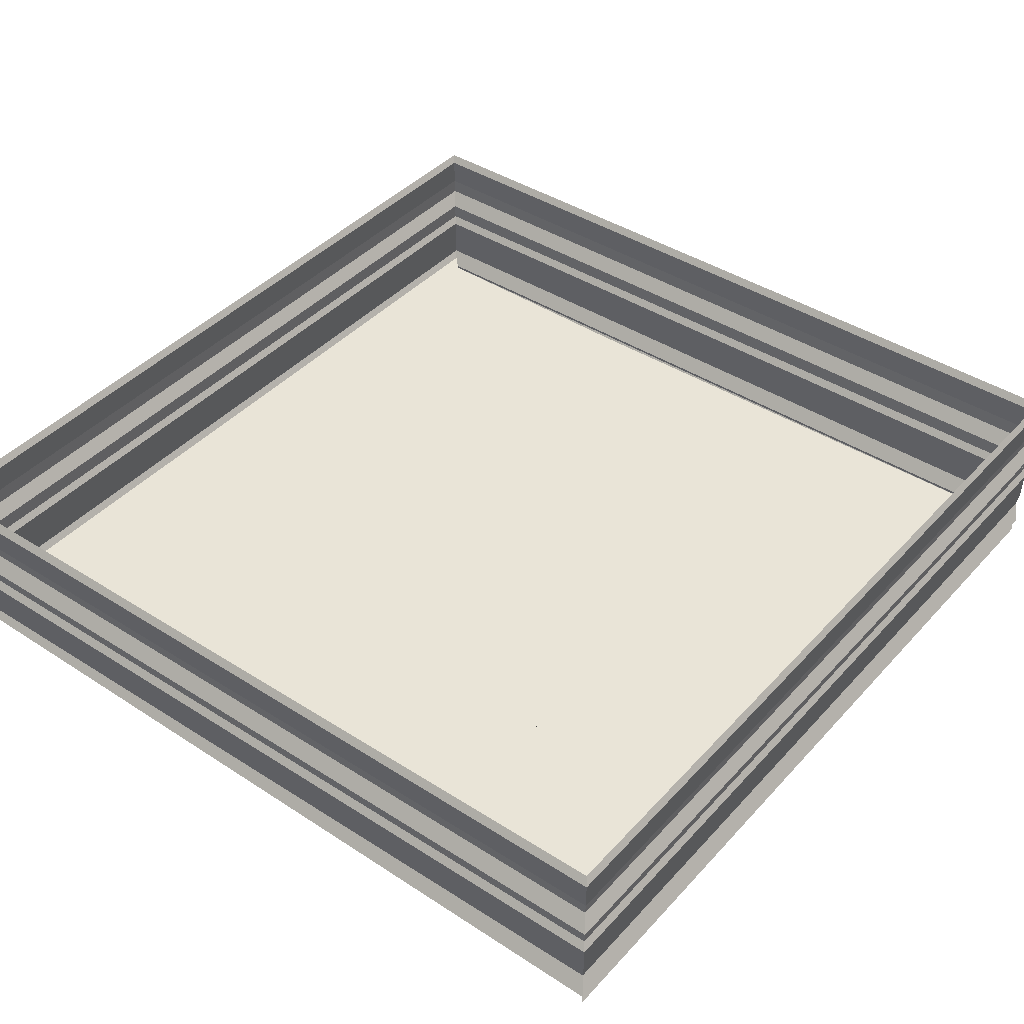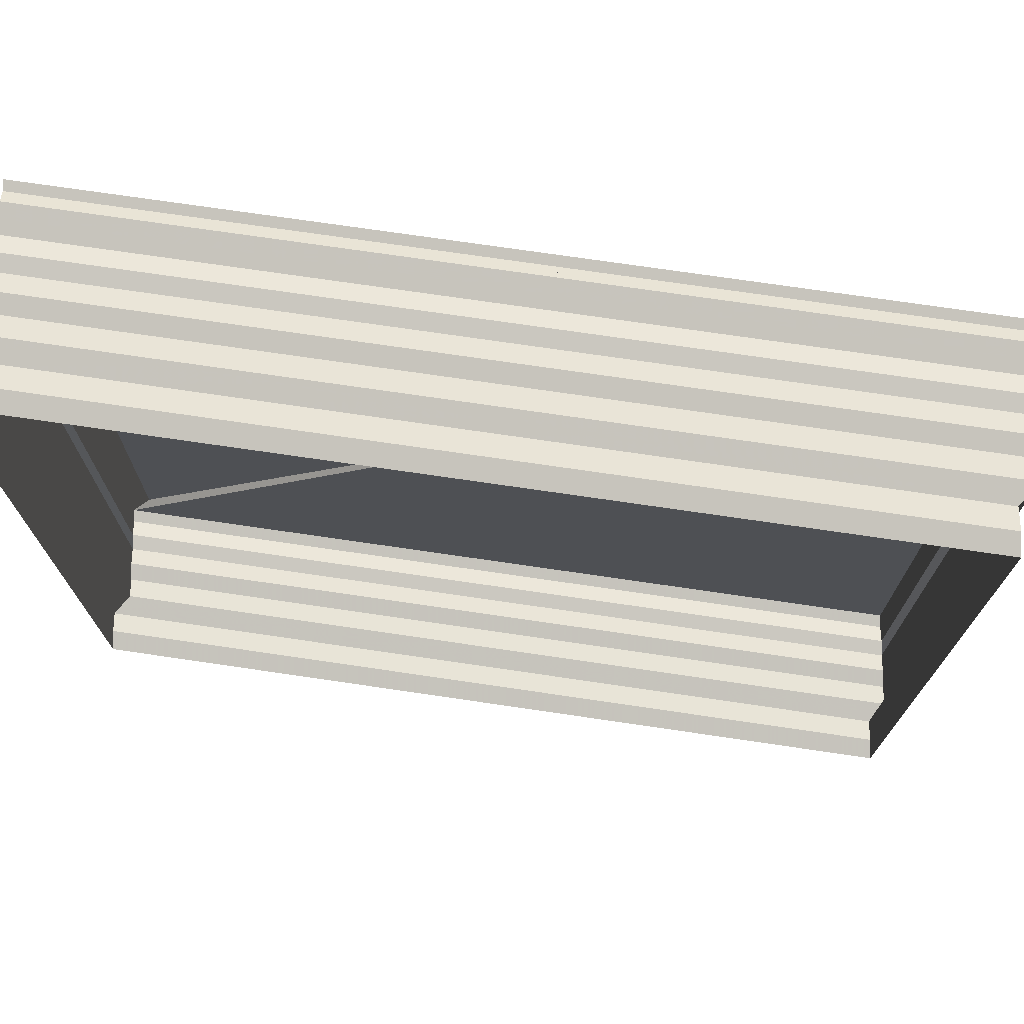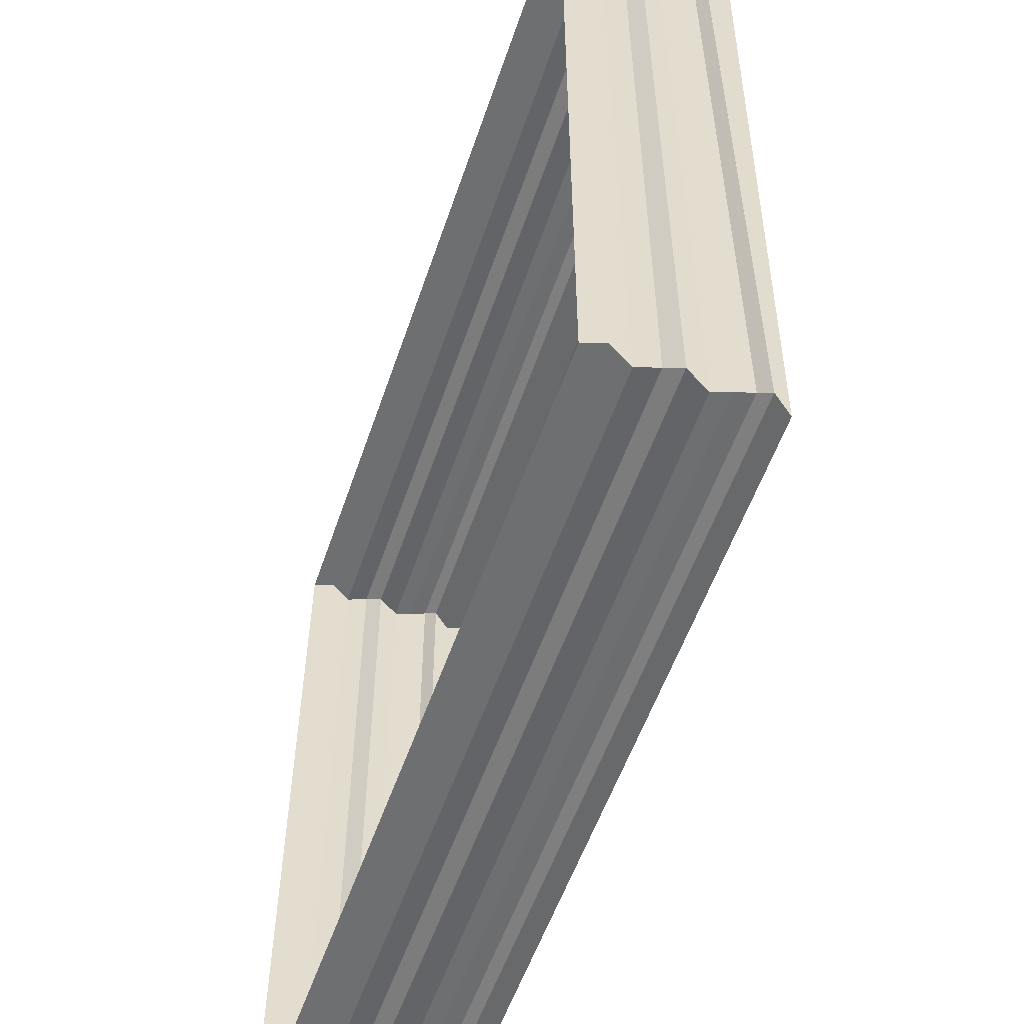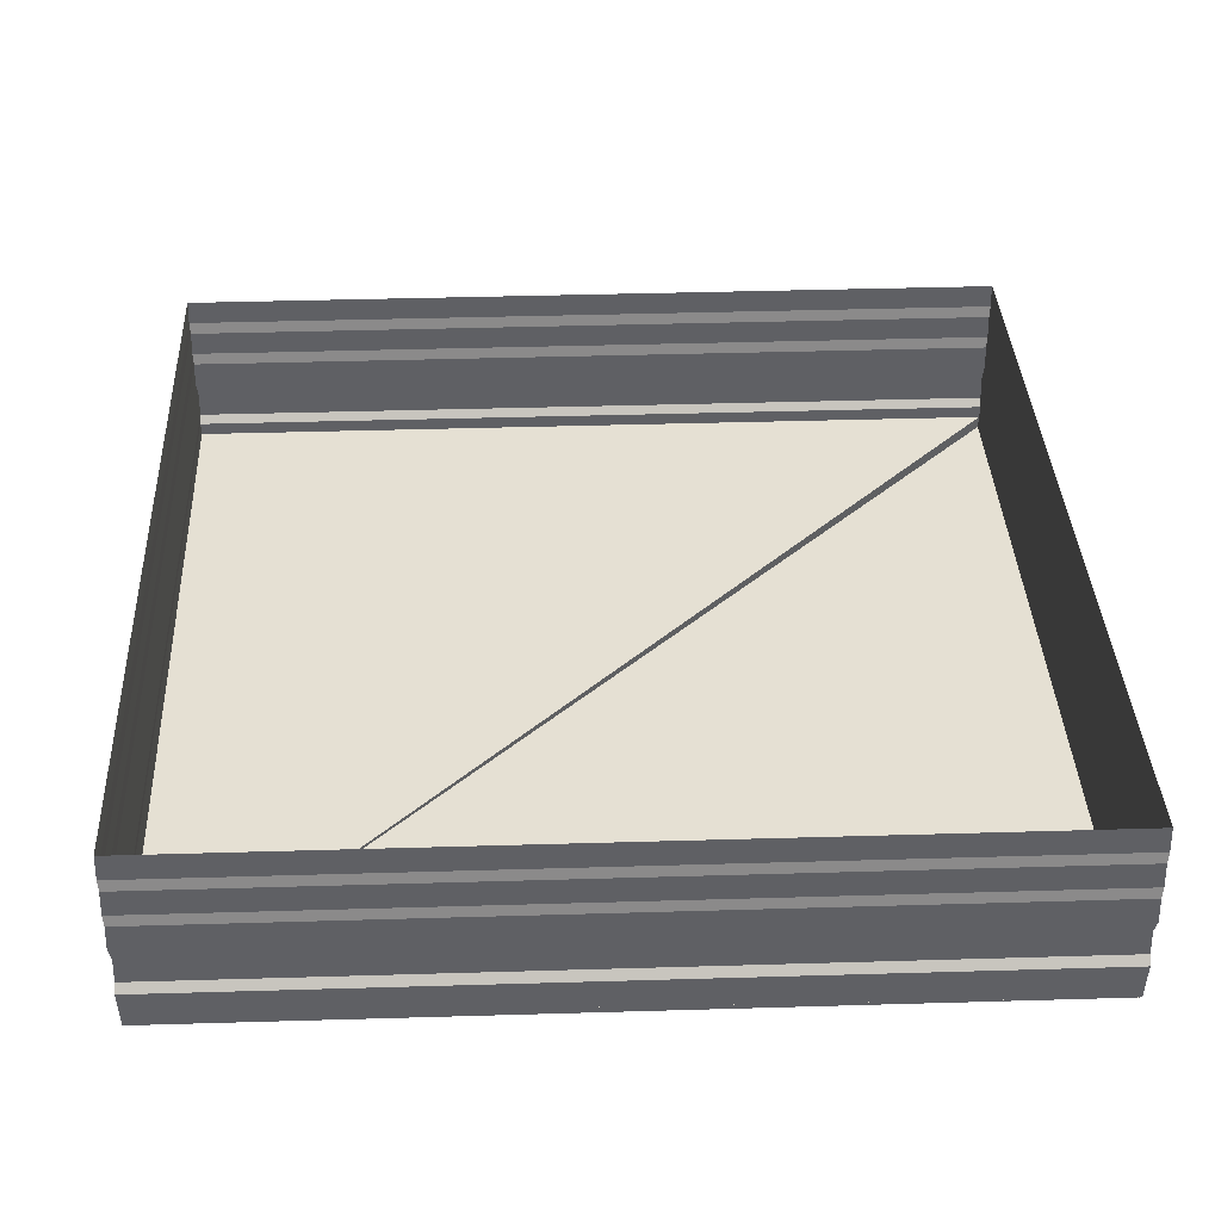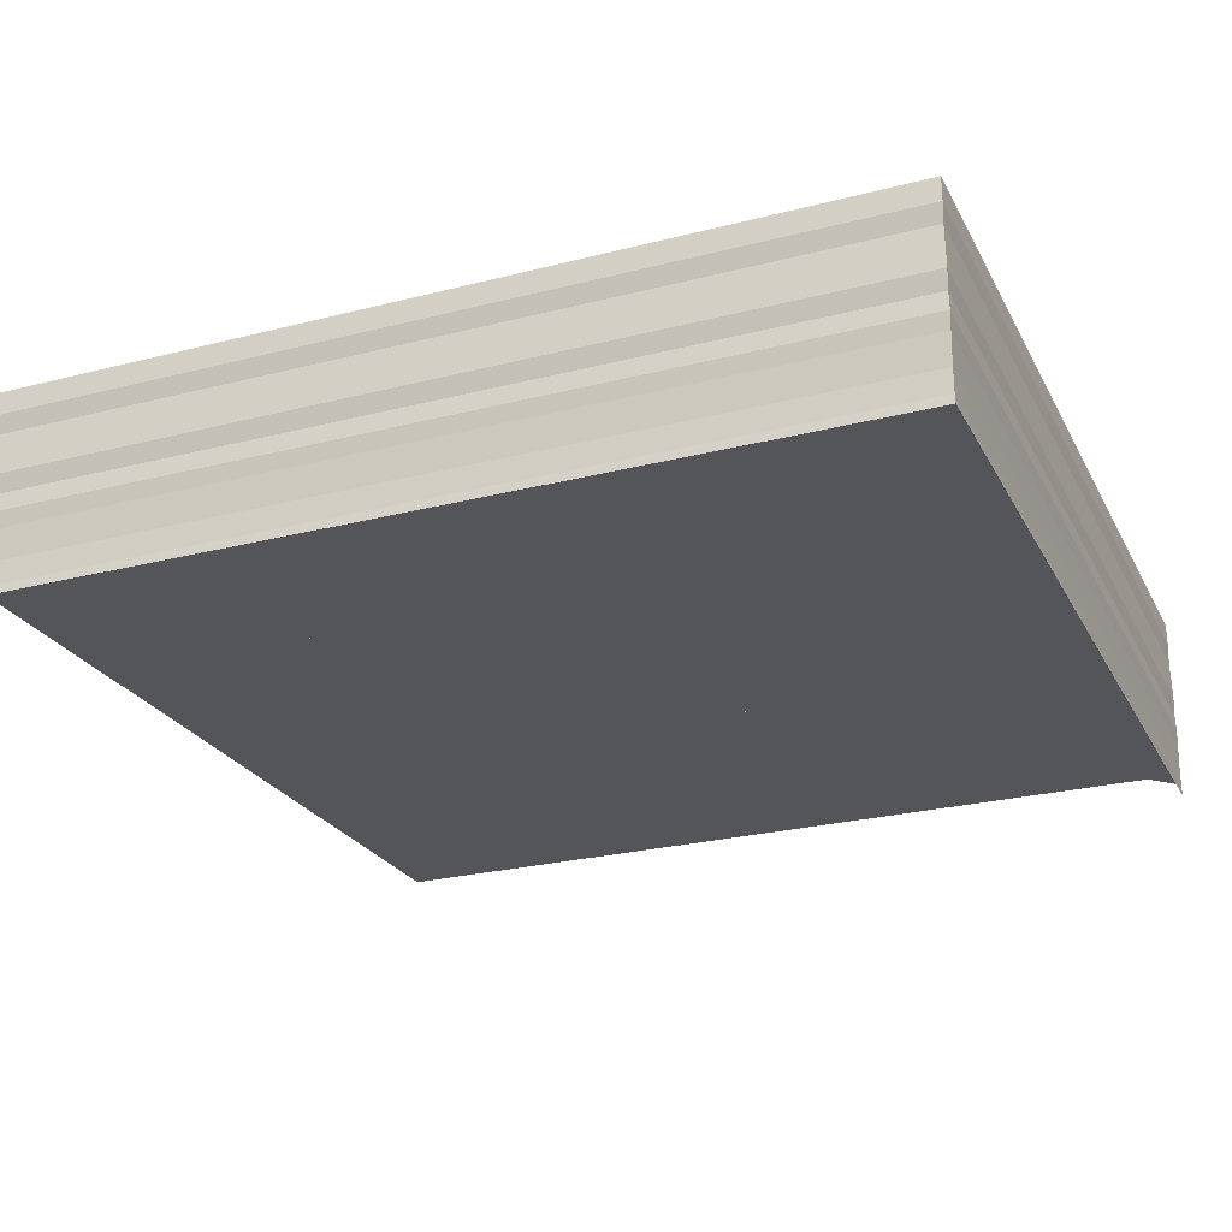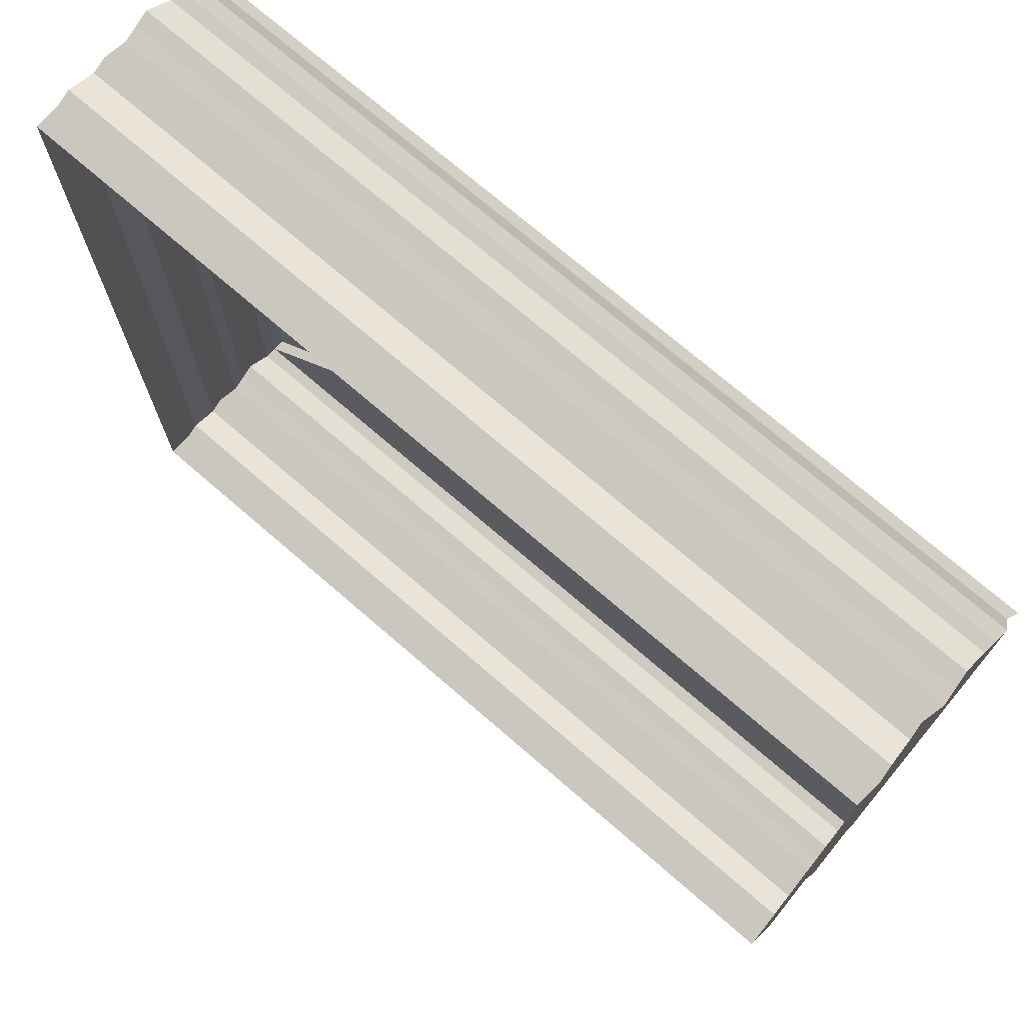
<metadata>
{"format":"obj","ext":"obj","renderer":"f3d","projection":"perspective","resolution":1024,"background":"white","views":[{"elev":41.7,"azim":128.1,"up":"+Z"},{"elev":74.0,"azim":8.3,"up":"+Y"},{"elev":-56.2,"azim":70.9,"up":"+Y"},{"elev":37.2,"azim":178.1,"up":"+Z"},{"elev":-25.4,"azim":-157.4,"up":"+Z"},{"elev":73.2,"azim":40.5,"up":"+Y"}]}
</metadata>
<code>
o 1467
v 2202 1871 3.87
v 2202 1871 3.87
v 2202 1871 3.87
v 2202 1871 3.87
v 2202 1871 3.87
v 2202 1871 3.87
v 2202 1871 3.87
v 2202 1871 3.87
v 2202 1871 3.869
v 2202 1871 3.87
v 2202 1871 3.869
v 2202 1871 3.869
v 2202 1871 3.869
v 2202 1871 3.869
v 2202 1871 3.869
v 2202 1871 3.869
v 2202 1871 3.869
v 2202 1871 3.869
v 2202 1871 3.869
v 2202 1871 3.869
v 2202 1871 3.869
v 2202 1871 3.869
v 2202 1871 3.869
v 2202 1871 3.868
v 2202 1871 3.869
v 2202 1871 3.868
v 2202 1871 3.868
v 2202 1871 3.868
v 2202 1871 3.868
v 2202 1871 3.868
v 2202 1871 3.868
v 2202 1871 3.868
v 2202 1871 3.868
v 2202 1871 3.868
v 2202 1871 3.868
v 2202 1871 3.868
v 2202 1871 3.868
v 2202 1871 3.868
v 2202 1871 3.868
v 2202 1871 3.869
v 2202 1871 3.868
v 2202 1871 3.868
v 2202 1871 3.868
v 2202 1871 3.869
v 2202 1871 3.869
v 2202 1871 3.869
v 2202 1871 3.869
v 2202 1871 3.869
v 2202 1871 3.869
v 2202 1871 3.869
v 2202 1871 3.869
v 2202 1871 3.868
v 2202 1871 3.868
v 2202 1871 3.869
v 2202 1871 3.868
v 2202 1871 3.869
v 2202 1871 3.869
v 2202 1871 3.869
v 2202 1871 3.869
v 2202 1871 3.869
v 2202 1871 3.869
v 2202 1871 3.869
v 2202 1871 3.869
v 2202 1871 3.869
v 2202 1871 3.869
v 2202 1871 3.869
v 2202 1871 3.869
v 2202 1871 3.869
v 2202 1871 3.869
v 2202 1871 3.87
v 2202 1871 3.869
v 2202 1871 3.869
v 2202 1871 3.87
v 2202 1871 3.87
v 2202 1871 3.87
v 2202 1871 3.87
v 2202 1871 3.87
v 2202 1871 3.87
v 2202 1871 3.87
v 2202 1871 3.87
v 2202 1871 3.87
v 2202 1871 3.87
v 2202 1871 3.87
v 2202 1871 3.87
v 2202 1871 3.87
v 2202 1871 3.87
v 2202 1871 3.87
v 2202 1871 3.869
v 2202 1871 3.87
v 2202 1871 3.87
v 2202 1871 3.869
v 2202 1871 3.869
v 2202 1871 3.869
v 2202 1871 3.869
v 2202 1871 3.869
v 2202 1871 3.869
v 2202 1871 3.869
v 2202 1871 3.869
v 2202 1871 3.869
v 2202 1871 3.869
v 2202 1871 3.869
v 2202 1871 3.869
v 2202 1871 3.869
v 2202 1871 3.869
v 2202 1871 3.868
v 2202 1871 3.868
v 2202 1871 3.868
v 2202 1871 3.868
v 2202 1871 3.868
v 2202 1871 3.868
v 2202 1871 3.868
v 2202 1871 3.868
v 2202 1871 3.868
v 2202 1871 3.868
v 2202 1871 3.868
v 2202 1871 3.868
v 2202 1871 3.868
v 2202 1871 3.868
v 2202 1871 3.868
v 2202 1871 3.868
v 2202 1871 3.868
v 2202 1871 3.868
v 2202 1871 3.868
v 2202 1871 3.868
v 2202 1871 3.868
v 2202 1871 3.868
v 2202 1871 3.868
v 2202 1871 3.868
v 2202 1871 3.868
v 2202 1871 3.868
v 2202 1871 3.868
v 2202 1871 3.868
v 2202 1871 3.868
v 2202 1871 3.868
v 2202 1871 3.868
v 2202 1871 3.868
v 2202 1871 3.868
v 2202 1871 3.87
v 2202 1871 3.87
v 2202 1871 3.87
v 2202 1871 3.87
v 2202 1871 3.87
v 2202 1871 3.87
v 2202 1871 3.87
v 2202 1871 3.87
v 2202 1871 3.869
v 2202 1871 3.87
v 2202 1871 3.869
v 2202 1871 3.869
v 2202 1871 3.869
v 2202 1871 3.869
v 2202 1871 3.869
f 1 2 3
f 3 4 5
f 4 6 7
f 5 8 9
f 8 7 10
f 9 11 12
f 11 10 13
f 12 14 15
f 14 13 16
f 15 17 18
f 17 16 19
f 18 20 21
f 20 19 22
f 21 23 24
f 23 22 25
f 24 26 27
f 26 25 28
f 27 29 30
f 29 28 31
f 32 31 33
f 34 35 33
f 36 35 37
f 38 39 32
f 39 40 41
f 42 41 43
f 44 45 40
f 46 44 38
f 47 48 45
f 49 47 46
f 50 51 49
f 52 53 42
f 53 54 55
f 56 57 52
f 57 58 54
f 59 60 56
f 60 61 58
f 62 63 59
f 63 64 61
f 65 66 63
f 67 68 64
f 69 70 68
f 71 69 72
f 73 74 70
f 75 73 71
f 76 77 74
f 78 76 75
f 79 80 78
f 81 82 83
f 84 83 85
f 86 81 87
f 87 84 88
f 89 90 86
f 91 85 92
f 88 91 93
f 94 92 95
f 93 94 96
f 97 95 98
f 96 97 99
f 100 98 101
f 99 100 102
f 103 101 104
f 102 103 105
f 105 106 107
f 106 104 108
f 109 108 110
f 111 110 112
f 113 114 111
f 115 111 116
f 30 112 117
f 116 118 117
f 119 120 118
f 119 55 120
f 36 121 117
f 122 123 117
f 122 124 125
f 126 123 127
f 126 121 128
f 125 129 130
f 126 131 130
f 132 133 130
f 126 134 135
f 135 136 137
f 138 139 140
f 140 141 142
f 141 143 144
f 142 145 146
f 145 144 147
f 146 148 149
f 148 147 150
f 149 151 50
f 151 150 152
f 151 152 48

</code>
